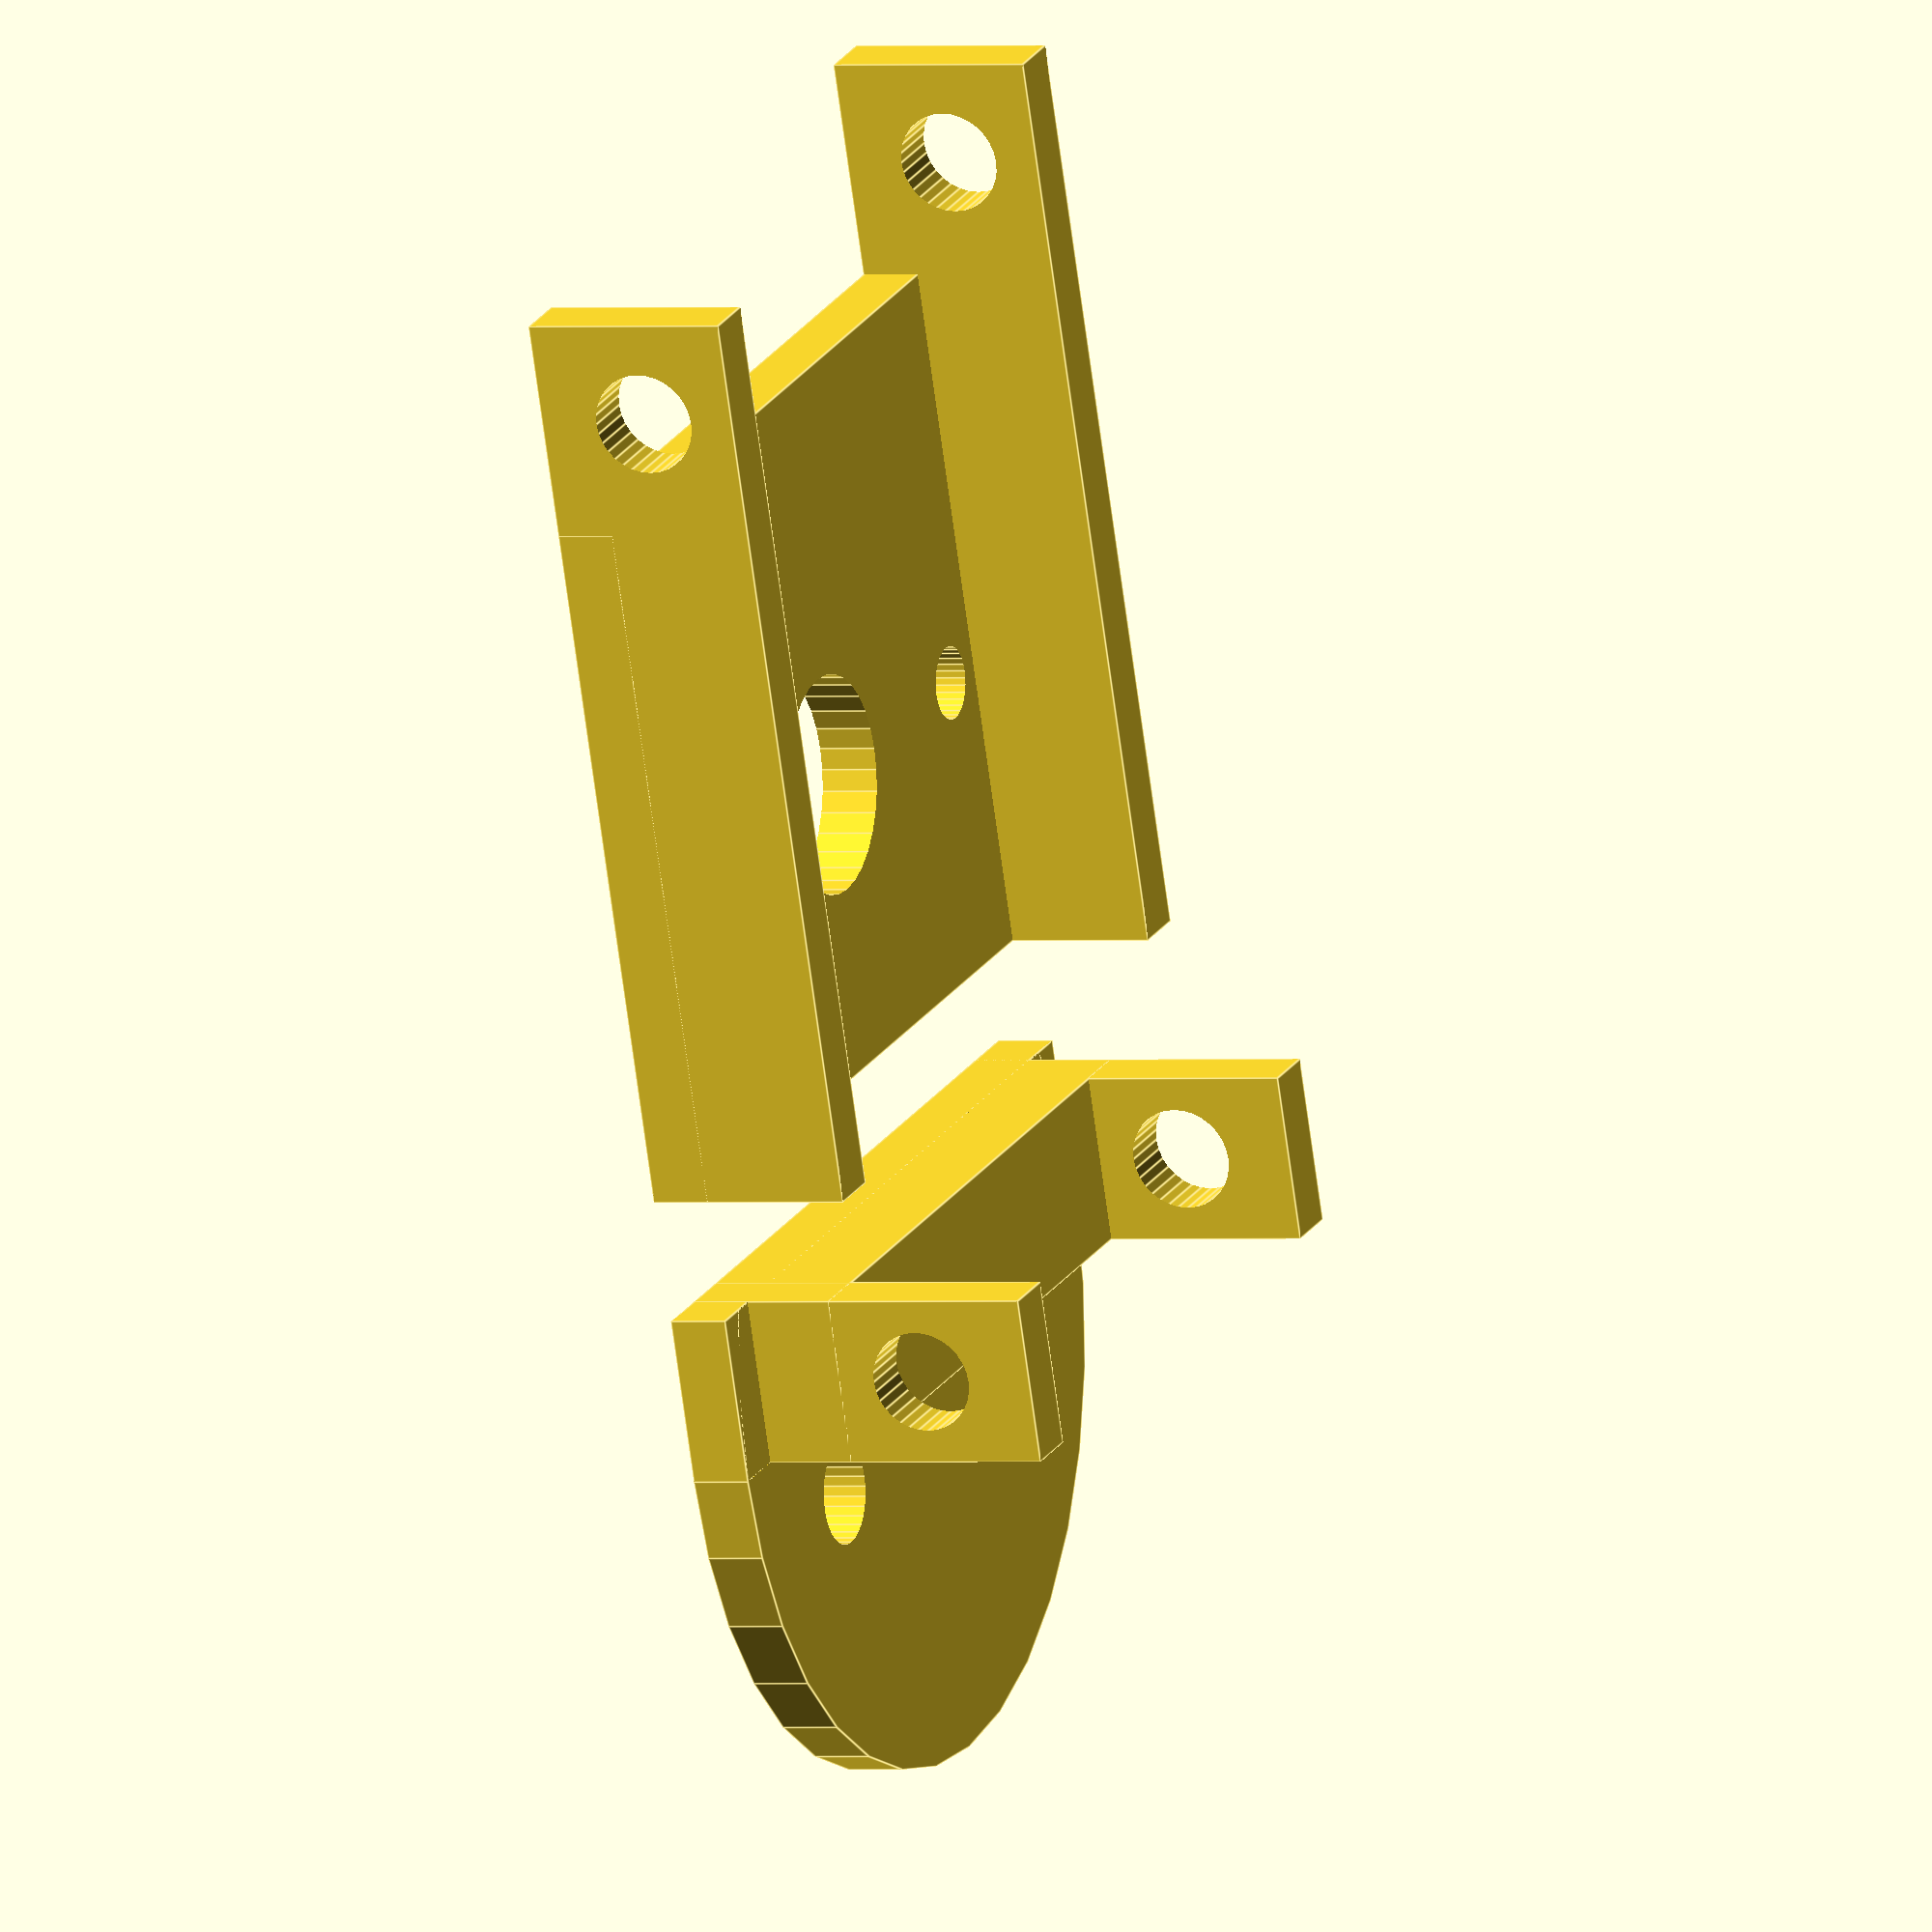
<openscad>
// autotron Pi mountovi

// opće konstante
r_hole=3.5/2;

// power bank

// dimenzije
pb_w=79.2;
pb_l=110.14;
pb_h=21.25;
pb_d=3;
pb_sup=5;
pb_holder_l=15;
pb_holder_h_back=5;
pb_save_r=30;
// mount rupe
pb_mount_l=65.75;
pb_mount_w_front=47.02;
pb_mount_w_back=53.85;
pb_mount_l_displace=18;

// kontrola motora

// dimenzije
moto_a=50;
moto_b=55.1;
moto_hole_a=40;
moto_hole_b=45;
pind=3;
pinh=3;
flatw=55;
flath=2;
grab_l=3;
grab_h=16;

// RPi

// dimenzije
rpi_l=56.06;
rpi_w=85.05;
rpi_d=2.5;
rpi_r_l=20;
rpi_f_l1=5;
rpi_f_s2=16.3;
rpi_f_l2=5;
rpi_f_s3=41;
rpi_f_l3=7;
rpi_f_l4=25;
// mount
rpi_hole_l=43.2;
rpi_hole_w=44.5;
rpi_holder_h=8;

//cam

//dimenzije
cam_l=1.75;
cam_w=25;
cam_h=23.85;
cam_r=7.5/2;
cam_s_r=2.5/2;
//mount
cam_holder_h=10;
cam_holder_grab=2;
cam_holder_d=2;
cam_hole_w=14;

//[x,y,z]

//color([255,0,0,100])powerbank();
//translate([-pb_d,-pb_d,-pb_d])pb();
//powershield();
//RPi();
translate([-10,0,0])cam_base();
cam_hold();

module cam_hold(){
    difference(){
        union(){
            cube([cam_h,cam_w+2*cam_holder_d,flath],false);
            cube([cam_h+flath*2+r_hole*2,cam_holder_d,flath+cam_holder_h/2],false);
            translate([0,cam_w+cam_holder_d,0])cube([cam_h+flath*2+r_hole*2,cam_holder_d,flath+cam_holder_h/2],false);
        }
        translate([cam_h+flath*2,0,flath+r_hole])rotate([90,0,0])cylinder(200,r_hole,r_hole,true,$fn=32);
        translate([cam_h/2-2,cam_w/2+cam_holder_d,0])cylinder(20,cam_r,cam_r,true,$fn=32);
        translate([cam_h/2-2,cam_w+cam_holder_d-flath,0])cylinder(20,cam_s_r,cam_s_r,true,$fn=32);
        translate([cam_h/2-2,cam_holder_d+flath,0])cylinder(20,cam_s_r,cam_s_r,true,$fn=32);
    }
}

module cam_base(){
    difference(){
    union(){
        cube([cam_l+2*cam_holder_d,cam_w+2*cam_holder_d,flath],false);
        difference(){
            translate([0,cam_holder_d+cam_w/2,0])cylinder(flath,cam_holder_d+cam_w/2,cam_holder_d+cam_w/2,false,$fn=32);
            translate([0.01,0,-1])cube([50,cam_w+2*cam_holder_d,flath+2],false);
            translate([-3,cam_w/2+cam_holder_d-cam_hole_w/2,-1])cylinder(flath+2,r_hole,r_hole,false,$fn=32);
            translate([-3,cam_w/2+cam_holder_d+cam_hole_w/2,-1])cylinder(flath+2,r_hole,r_hole,false,$fn=32);
        }
        translate([0,cam_holder_d,0])cube([2*cam_holder_d+cam_l,cam_holder_d,cam_holder_h+flath-0.01],false);
        translate([0,cam_w,0])cube([2*cam_holder_d+cam_l,cam_holder_d,cam_holder_h+flath-0.01],false);
        translate([0,cam_holder_d,0]) cube([2*cam_holder_d+cam_l,cam_w,flath+3]);
    }
    translate([cam_l/2+cam_holder_d,0,cam_holder_h*4/5])rotate([90,0,0])cylinder(200,r_hole,r_hole,true,$fn=32);
    }
}

module RPi(){
    union(){
        difference(){
            cube([rpi_l+2*rpi_d,rpi_w+2*rpi_d,rpi_d],false);
            translate([rpi_l/2+rpi_d-rpi_hole_l/2,rpi_w/2+rpi_d,-1])cylinder(rpi_d+2,r_hole,r_hole,false,$fn=32);
            translate([rpi_l/2+rpi_d+rpi_hole_l/2,rpi_w/2+rpi_d+rpi_hole_w/2,-1])cylinder(rpi_d+2,r_hole,r_hole,false,$fn=32);
            translate([rpi_l/2+rpi_d+rpi_hole_l/2,rpi_w/2+rpi_d-rpi_hole_w/2,-1])cylinder(rpi_d+2,r_hole,r_hole,false,$fn=32);
            translate([rpi_l/2+rpi_d,rpi_w/2+rpi_d,-1])cube([30,60,10],true);
        }
        translate([0,0,rpi_d-0.5])cube([rpi_d,rpi_w+2*rpi_d,rpi_holder_h],false);
        translate([0,0,rpi_d-0.5])cube([rpi_r_l,rpi_d,rpi_holder_h],false);
        translate([2*rpi_d+rpi_l-rpi_r_l,0,rpi_d-0.5])cube([rpi_r_l,rpi_d,rpi_holder_h],false);
        translate([rpi_d+rpi_l,rpi_d,rpi_d-0.5])cube([rpi_d,rpi_f_l1,rpi_holder_h],false);
        translate([rpi_d+rpi_l,rpi_d+rpi_f_s2,rpi_d-0.5])cube([rpi_d,rpi_f_l2,rpi_holder_h],false);
        translate([rpi_d+rpi_l,rpi_d+rpi_f_s3,rpi_d-0.5])cube([rpi_d,rpi_f_l3,rpi_holder_h],false);
        translate([rpi_d+rpi_l,2*rpi_d+rpi_w-rpi_f_l4,rpi_d-0.5])cube([rpi_d,rpi_f_l4,rpi_holder_h],false);
    }
}

module powershield(){
    union(){
        difference(){
            union(){
                cube([moto_a,moto_b,flath],false);
                translate([moto_a/2-2*pb_d-pb_w/2,moto_b/2-pb_holder_l/2-grab_l,0]){
                    cube([4*pb_d+pb_w,pb_holder_l,flath],false);
                    cube([pb_d,pb_holder_l,grab_h+flath],false);
                    translate([pb_w+3*pb_d,0,0])cube([pb_d,pb_holder_l,grab_h+flath],false);
                }
            }
            translate([moto_a/2,moto_b/2,flath/2])cylinder(flath+2,20,20,true,$fn=32);
            pinovi(4,pind/2,[moto_a/2-moto_hole_a/2,moto_b/2-moto_hole_b/2,-1],pinh);
        }
    }
}

module powerbank(){
    cube([pb_l,pb_w,pb_h],false);
}

module pb(){
    union(){
        // glavna ploca
        difference(){
            cube([pb_l+2*pb_d,pb_w+2*pb_d,pb_d],false);
            translate([pb_d+pb_l/2,pb_d+pb_w/2,-1])cylinder(pb_d+2,pb_save_r,pb_save_r,false);
            // mount rupe
            translate([pb_l+pb_d-pb_mount_l_displace,pb_d+pb_w/2,0]){
                translate([-pb_mount_l,pb_mount_w_back/2,-1])cylinder(pb_d+2,r_hole,r_hole,false);
                translate([-pb_mount_l,-pb_mount_w_back/2,-1])cylinder(pb_d+2,r_hole,r_hole,false);
                translate([0,pb_mount_w_front/2,-1])cylinder(pb_d+2,r_hole,r_hole,false);
                translate([0,-pb_mount_w_front/2,-1])cylinder(pb_d+2,r_hole,r_hole,false);
            }
        }
        // drzaci
        pb_drzac();
        translate([pb_l/2+pb_d-pb_holder_l/2,0,0])pb_drzac();
        translate([pb_l+2*pb_d-pb_holder_l,0,0])pb_drzac();
        translate([pb_l+2*pb_d,pb_w+pb_d*2,0])rotate([0,0,180]){
            pb_drzac();
            translate([pb_l/2+pb_d-pb_holder_l/2,0,0])pb_drzac();
            translate([pb_l+2*pb_d-pb_holder_l,0,0])pb_drzac();
        }
        translate([0,pb_w/2+pb_d-pb_holder_l/2,0])cube([pb_d,pb_holder_l,pb_d+pb_holder_h_back],false);
        translate([pb_l+pb_d,pb_w/2+pb_d-pb_holder_l/2,0])cube([pb_d,pb_holder_l,pb_d+pb_h/2],false);
    }
}

module pb_drzac(){
        cube([pb_holder_l,pb_d,pb_h+2*pb_d],false);
        difference(){
            cube([pb_holder_l,pb_sup+pb_d,pb_sup+pb_d],false);
            translate([-1,pb_sup+pb_d,pb_sup+pb_d])rotate([0,90,0])cylinder(pb_holder_l+2,pb_sup,pb_sup,false,$fn=30);
        }
}

module pinovi(lift,pinr,off,pinh){
    
    startpinr=2.5*pinr;
    endpinr=2*pinr;
    pin1=[0,0,0];
    pin2=[moto_hole_a,0,0];
    pin3=[0,moto_hole_b,0];
    pin4=[moto_hole_a,moto_hole_b,0];
    
    translate(off){
        translate(pin1){
            union(){
                //cylinder(lift,startpinr,endpinr,false,$fn=20);
                cylinder(lift+pinh,pinr,pinr,false,$fn=20);
            }
        }
        translate(pin2){
            union(){
                //cylinder(lift,startpinr,endpinr,false,$fn=20);
                cylinder(lift+pinh,pinr,pinr,false,$fn=20);
            }
        }
        translate(pin3){
            union(){
                //cylinder(lift,startpinr,endpinr,false,$fn=20);
                cylinder(lift+pinh,pinr,pinr,false,$fn=20);
            }
        }
        translate(pin4){
            union(){
                //cylinder(lift,startpinr,endpinr,false,$fn=20);
                cylinder(lift+pinh,pinr,pinr,false,$fn=20);
            }
        }
    }
}
</openscad>
<views>
elev=180.4 azim=70.5 roll=246.1 proj=o view=edges
</views>
